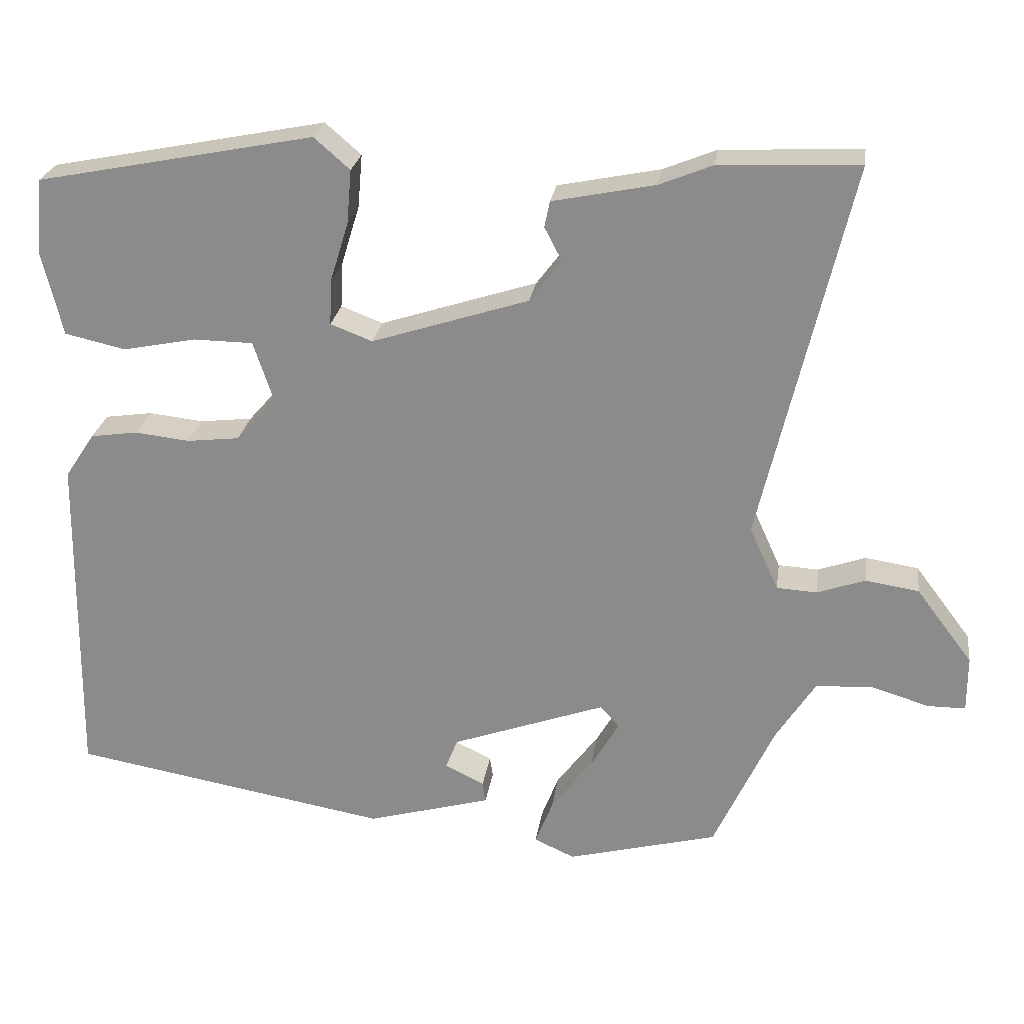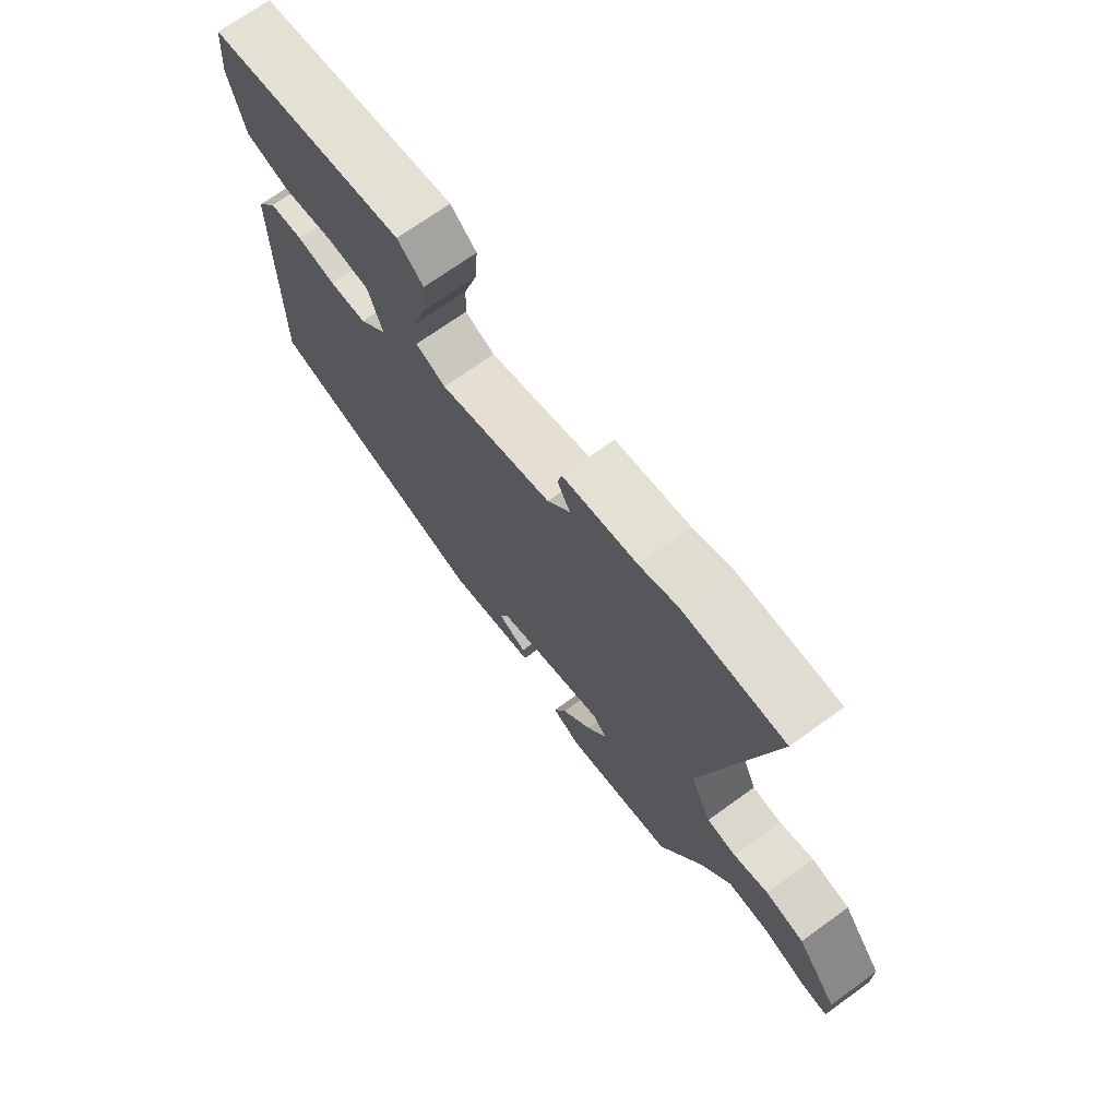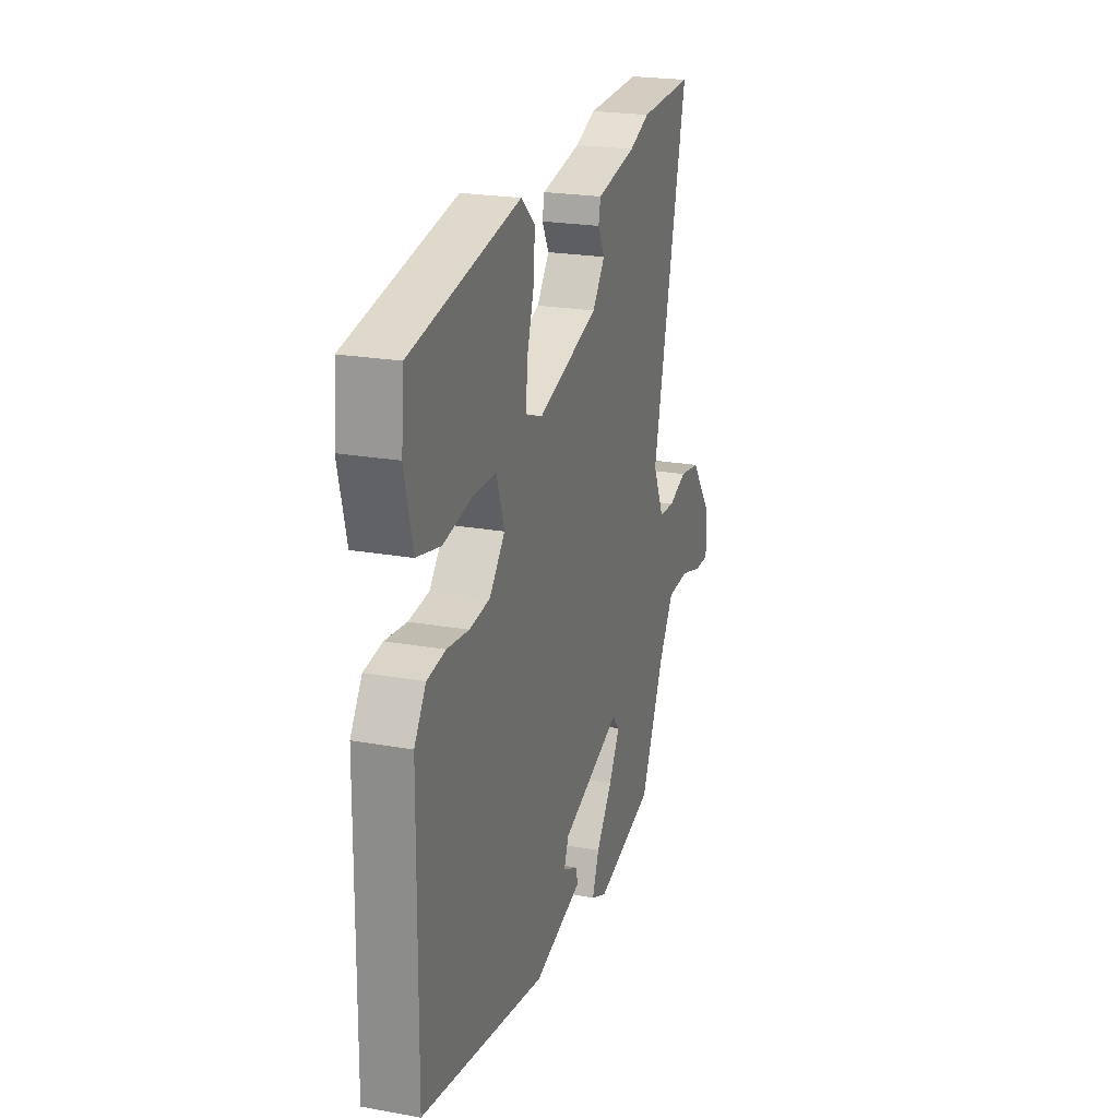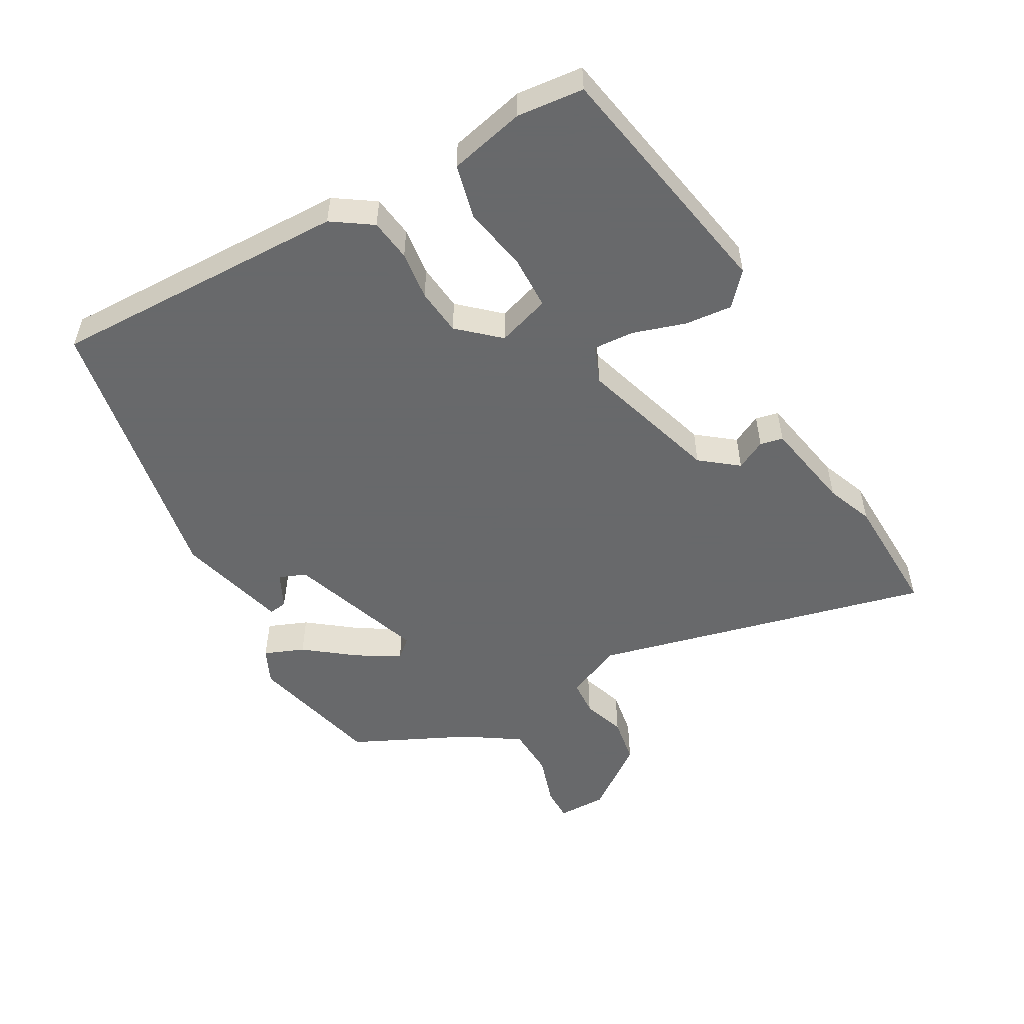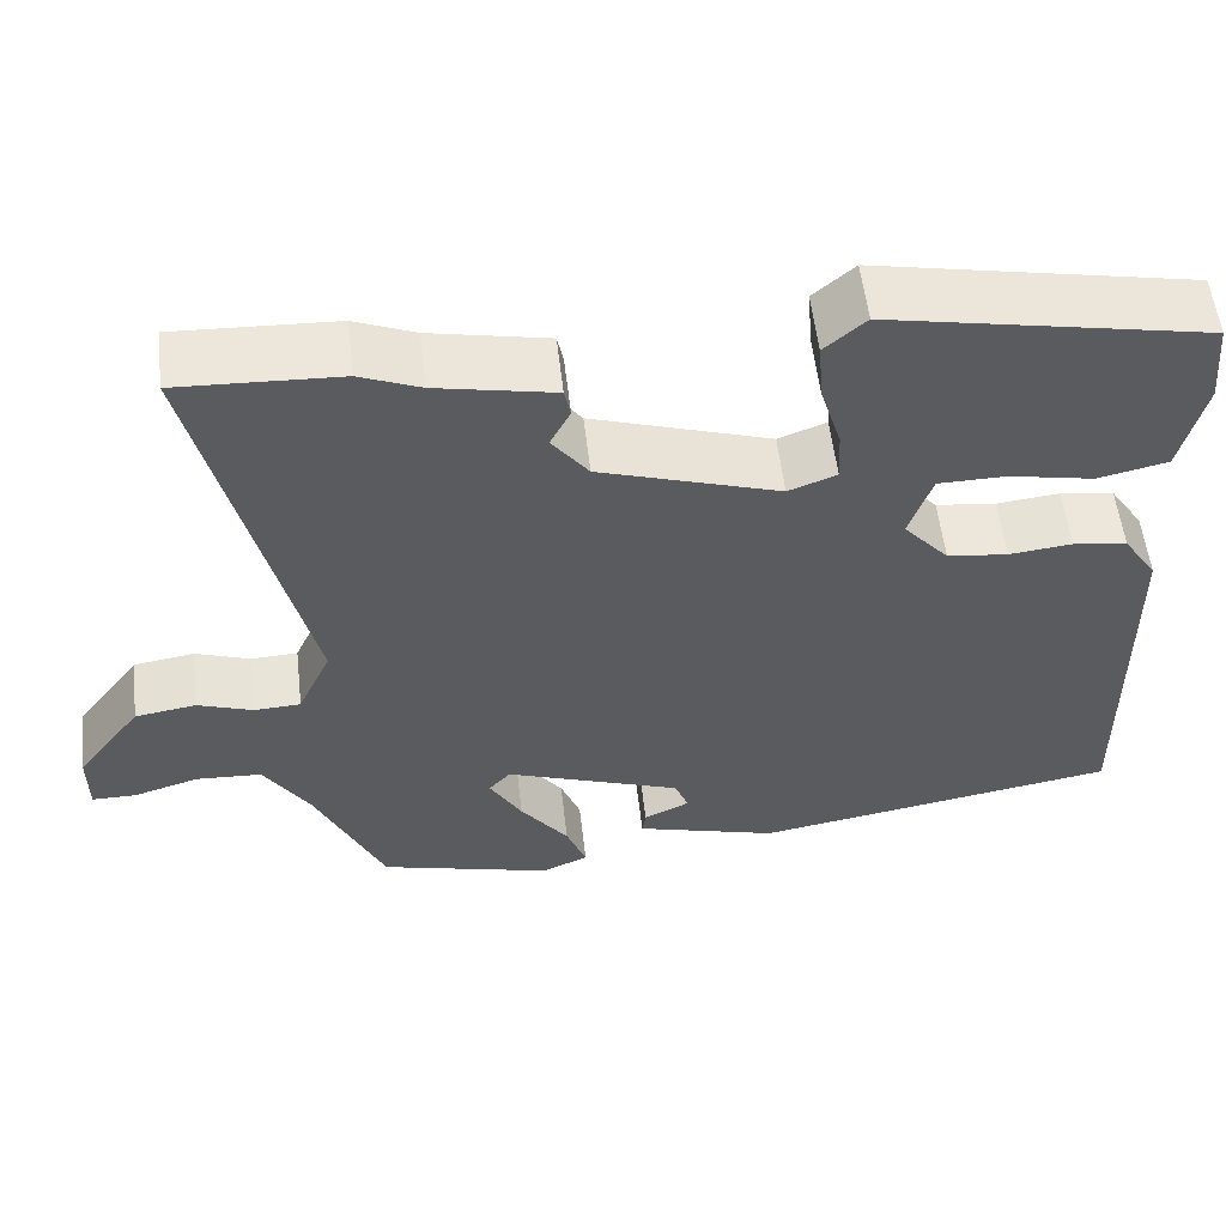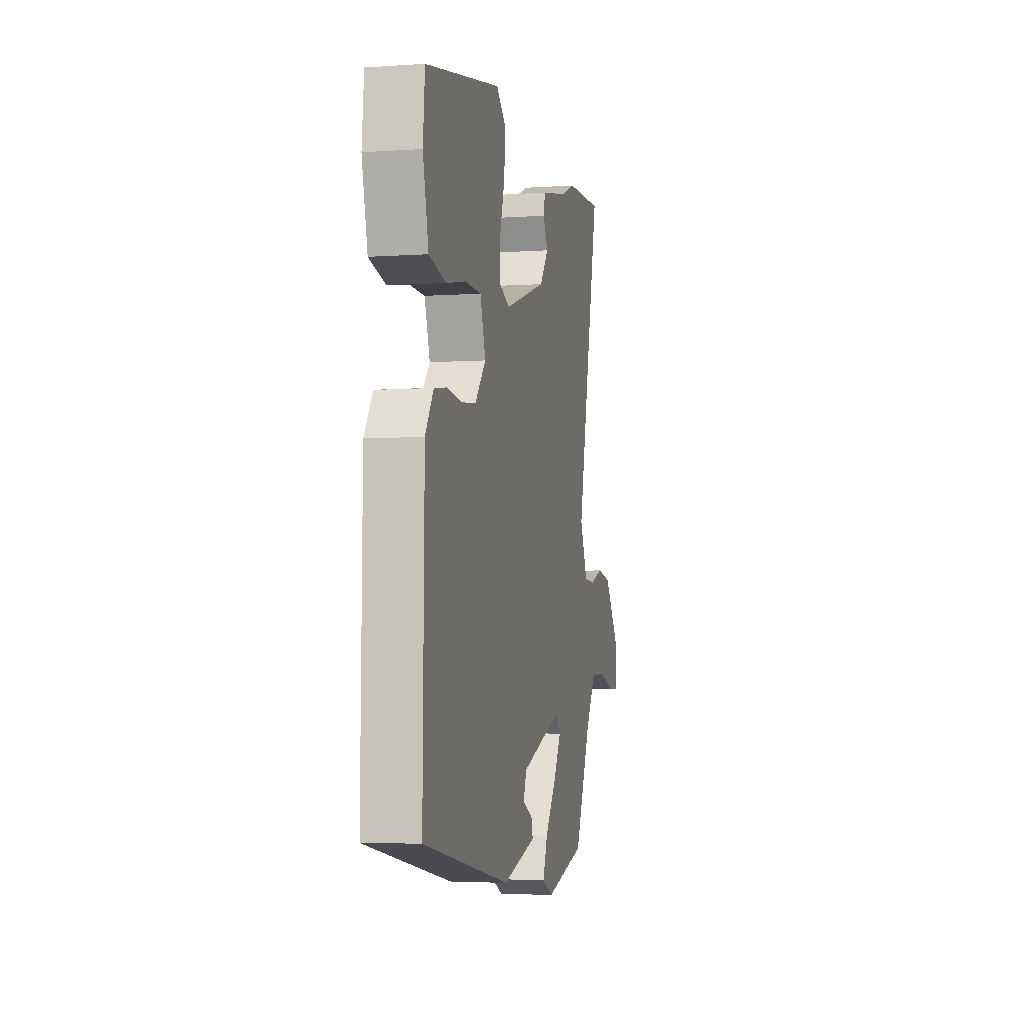
<metadata>
{"format":"obj","ext":"obj","renderer":"f3d","projection":"perspective","resolution":1024,"background":"white","views":[{"elev":24.6,"azim":8.1,"up":"+Z"},{"elev":70.6,"azim":54.2,"up":"+Z"},{"elev":22.3,"azim":-72.7,"up":"+Z"},{"elev":-52.6,"azim":-61.2,"up":"+Y"},{"elev":55.9,"azim":173.4,"up":"+Z"},{"elev":-4.7,"azim":-77.7,"up":"+Z"}]}
</metadata>
<code>
v -0.479 0.07 0.44
v -0.115 0.07 0.511
v -0.068 0.07 0.47
v -0.074 0.07 0.4
v -0.098 0.07 0.322
v -0.101 0.07 0.262
v -0.046 0.07 0.241
v 0.16 0.07 0.307
v 0.202 0.07 0.362
v 0.179 0.07 0.406
v 0.186 0.07 0.44
v 0.321 0.07 0.467
v 0.39 0.07 0.495
v 0.574 0.07 0.503
v 0.456 0.07 0.003
v 0.494 0.07 -0.08
v 0.547 0.07 -0.083
v 0.61 0.07 -0.061
v 0.68 0.07 -0.072
v 0.754 0.07 -0.17
v 0.754 0.07 -0.243
v 0.704 0.07 -0.243
v 0.629 0.07 -0.22
v 0.554 0.07 -0.224
v 0.502 0.07 -0.305
v 0.423 0.07 -0.476
v 0.225 0.07 -0.527
v 0.172 0.07 -0.503
v 0.195 0.07 -0.444
v 0.25 0.07 -0.371
v 0.287 0.07 -0.308
v 0.262 0.07 -0.28
v 0.06 0.07 -0.352
v 0.044 0.07 -0.392
v 0.096 0.07 -0.417
v 0.1 0.07 -0.444
v -0.063 0.07 -0.489
v -0.481 0.07 -0.416
v -0.475 0.07 0.025
v -0.436 0.07 0.084
v -0.374 0.07 0.093
v -0.302 0.07 0.085
v -0.233 0.07 0.093
v -0.181 0.07 0.152
v -0.207 0.07 0.23
v -0.285 0.07 0.231
v -0.381 0.07 0.212
v -0.461 0.07 0.23
v -0.488 0.07 0.342
v -0.479 0 0.44
v -0.115 0 0.511
v -0.068 0 0.47
v -0.074 0 0.4
v -0.098 0 0.322
v -0.101 0 0.262
v -0.046 0 0.241
v 0.16 0 0.307
v 0.202 0 0.362
v 0.179 0 0.406
v 0.186 0 0.44
v 0.321 0 0.467
v 0.39 0 0.495
v 0.574 0 0.503
v 0.456 0 0.003
v 0.494 0 -0.08
v 0.547 0 -0.083
v 0.61 0 -0.061
v 0.68 0 -0.072
v 0.754 0 -0.17
v 0.754 0 -0.243
v 0.704 0 -0.243
v 0.629 0 -0.22
v 0.554 0 -0.224
v 0.502 0 -0.305
v 0.423 0 -0.476
v 0.225 0 -0.527
v 0.172 0 -0.503
v 0.195 0 -0.444
v 0.25 0 -0.371
v 0.287 0 -0.308
v 0.262 0 -0.28
v 0.06 0 -0.352
v 0.044 0 -0.392
v 0.096 0 -0.417
v 0.1 0 -0.444
v -0.063 0 -0.489
v -0.481 0 -0.416
v -0.475 0 0.025
v -0.436 0 0.084
v -0.374 0 0.093
v -0.302 0 0.085
v -0.233 0 0.093
v -0.181 0 0.152
v -0.207 0 0.23
v -0.285 0 0.231
v -0.381 0 0.212
v -0.461 0 0.23
v -0.488 0 0.342
f 46 47 48 49
f 45 46 49 1
f 39 40 41 42
f 39 42 43
f 38 39 43
f 37 38 43 44
f 34 35 36 37
f 33 34 37 44
f 27 28 29 30
f 25 26 27 30
f 24 25 30 31
f 20 21 22 23
f 20 23 24
f 17 18 19 20
f 16 17 20 24
f 15 16 24 31
f 12 13 14 15
f 9 10 11 12
f 8 9 12 15
f 7 8 15 31
f 2 3 4 5
f 45 1 2 5
f 45 5 6
f 32 33 44 45
f 32 45 6 7
f 7 31 32
f 98 97 96 95
f 50 98 95 94
f 91 90 89 88
f 92 91 88
f 92 88 87
f 93 92 87 86
f 86 85 84 83
f 93 86 83 82
f 79 78 77 76
f 79 76 75 74
f 80 79 74 73
f 72 71 70 69
f 73 72 69
f 69 68 67 66
f 73 69 66 65
f 80 73 65 64
f 64 63 62 61
f 61 60 59 58
f 64 61 58 57
f 80 64 57 56
f 54 53 52 51
f 54 51 50 94
f 55 54 94
f 94 93 82 81
f 56 55 94 81
f 81 80 56
f 1 50 51 2
f 2 51 52 3
f 3 52 53 4
f 4 53 54 5
f 5 54 55 6
f 6 55 56 7
f 7 56 57 8
f 8 57 58 9
f 9 58 59 10
f 10 59 60 11
f 11 60 61 12
f 12 61 62 13
f 13 62 63 14
f 14 63 64 15
f 15 64 65 16
f 16 65 66 17
f 17 66 67 18
f 18 67 68 19
f 19 68 69 20
f 20 69 70 21
f 21 70 71 22
f 22 71 72 23
f 23 72 73 24
f 24 73 74 25
f 25 74 75 26
f 26 75 76 27
f 27 76 77 28
f 28 77 78 29
f 29 78 79 30
f 30 79 80 31
f 31 80 81 32
f 32 81 82 33
f 33 82 83 34
f 34 83 84 35
f 35 84 85 36
f 36 85 86 37
f 37 86 87 38
f 38 87 88 39
f 39 88 89 40
f 40 89 90 41
f 41 90 91 42
f 42 91 92 43
f 43 92 93 44
f 44 93 94 45
f 45 94 95 46
f 46 95 96 47
f 47 96 97 48
f 48 97 98 49
f 49 98 50 1

</code>
